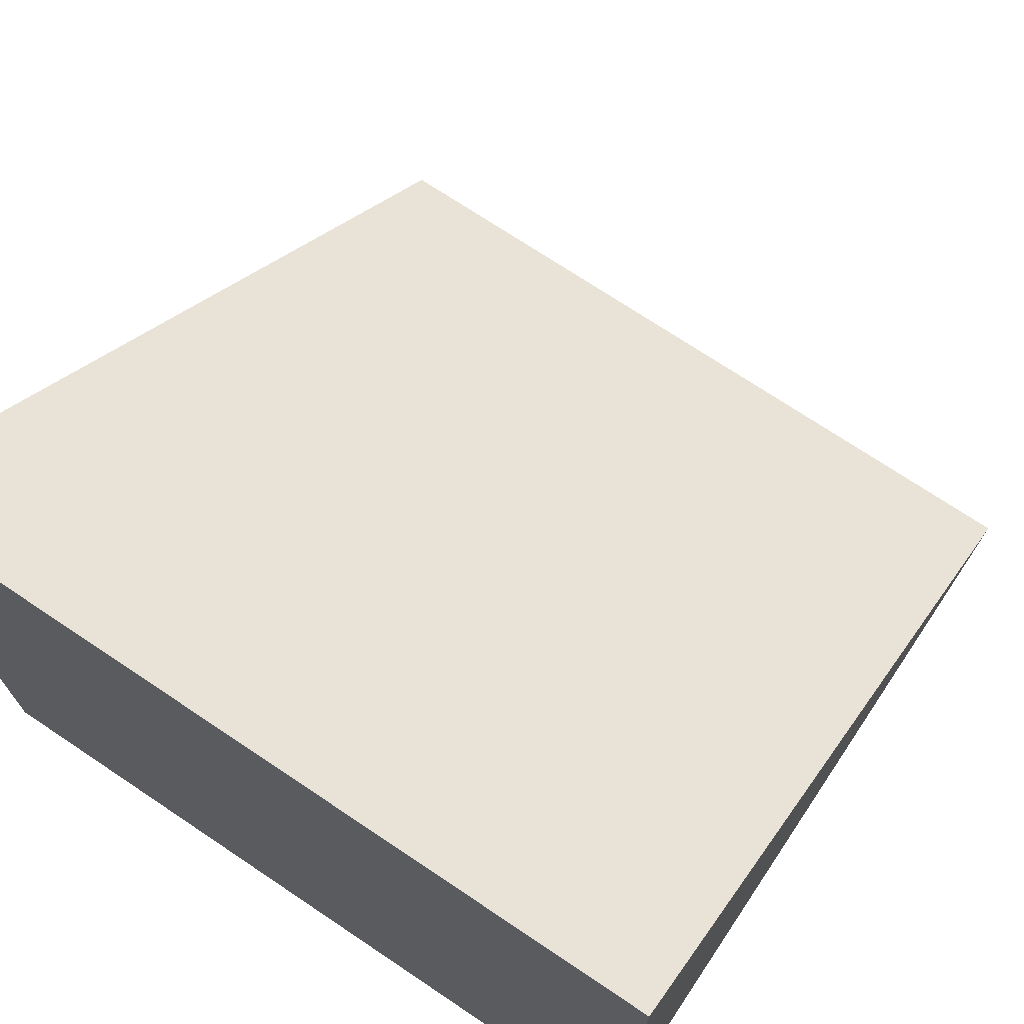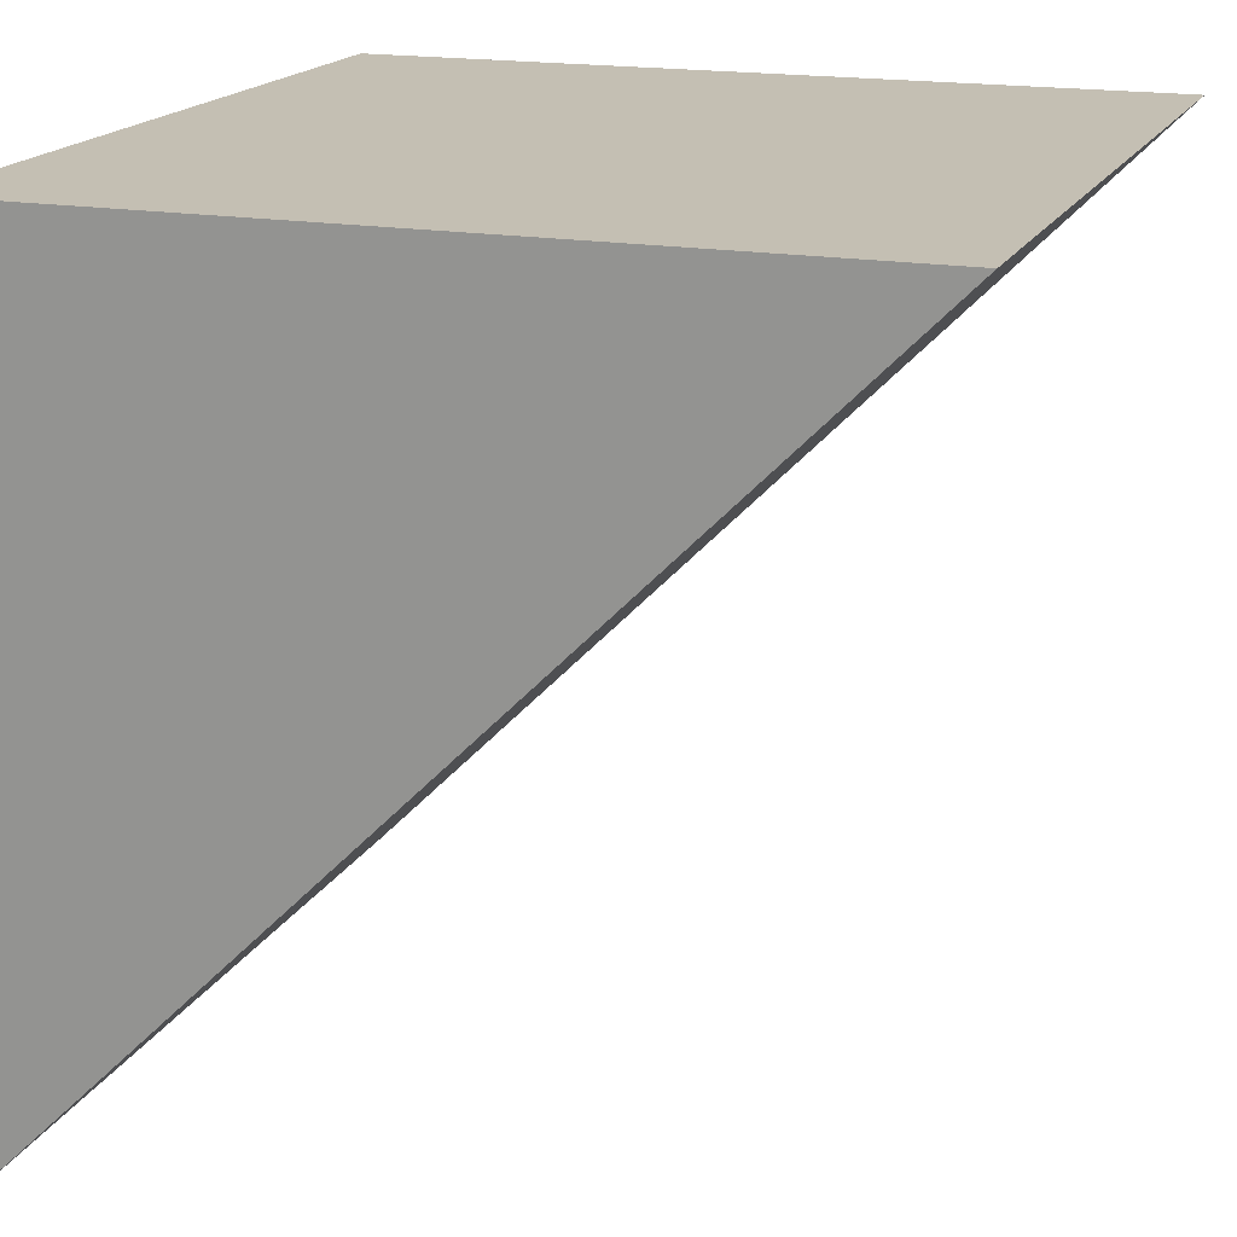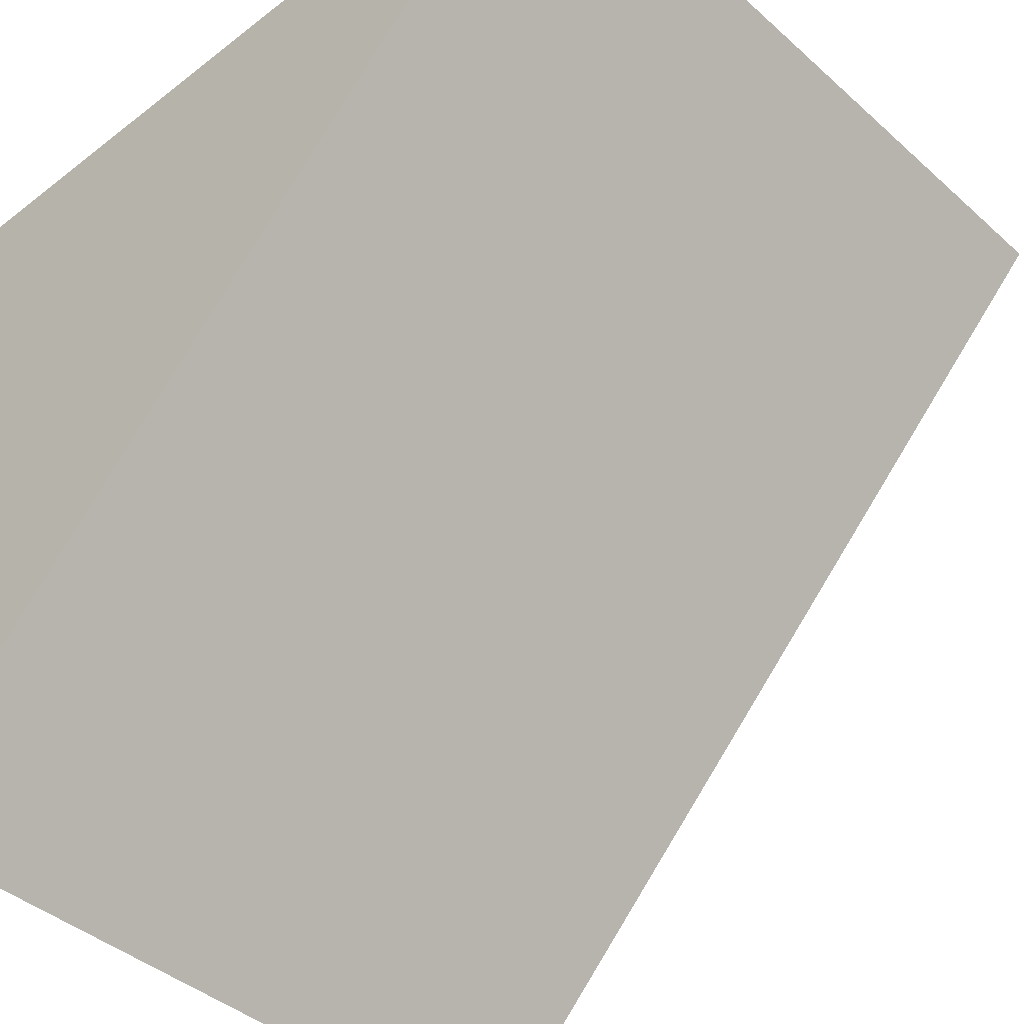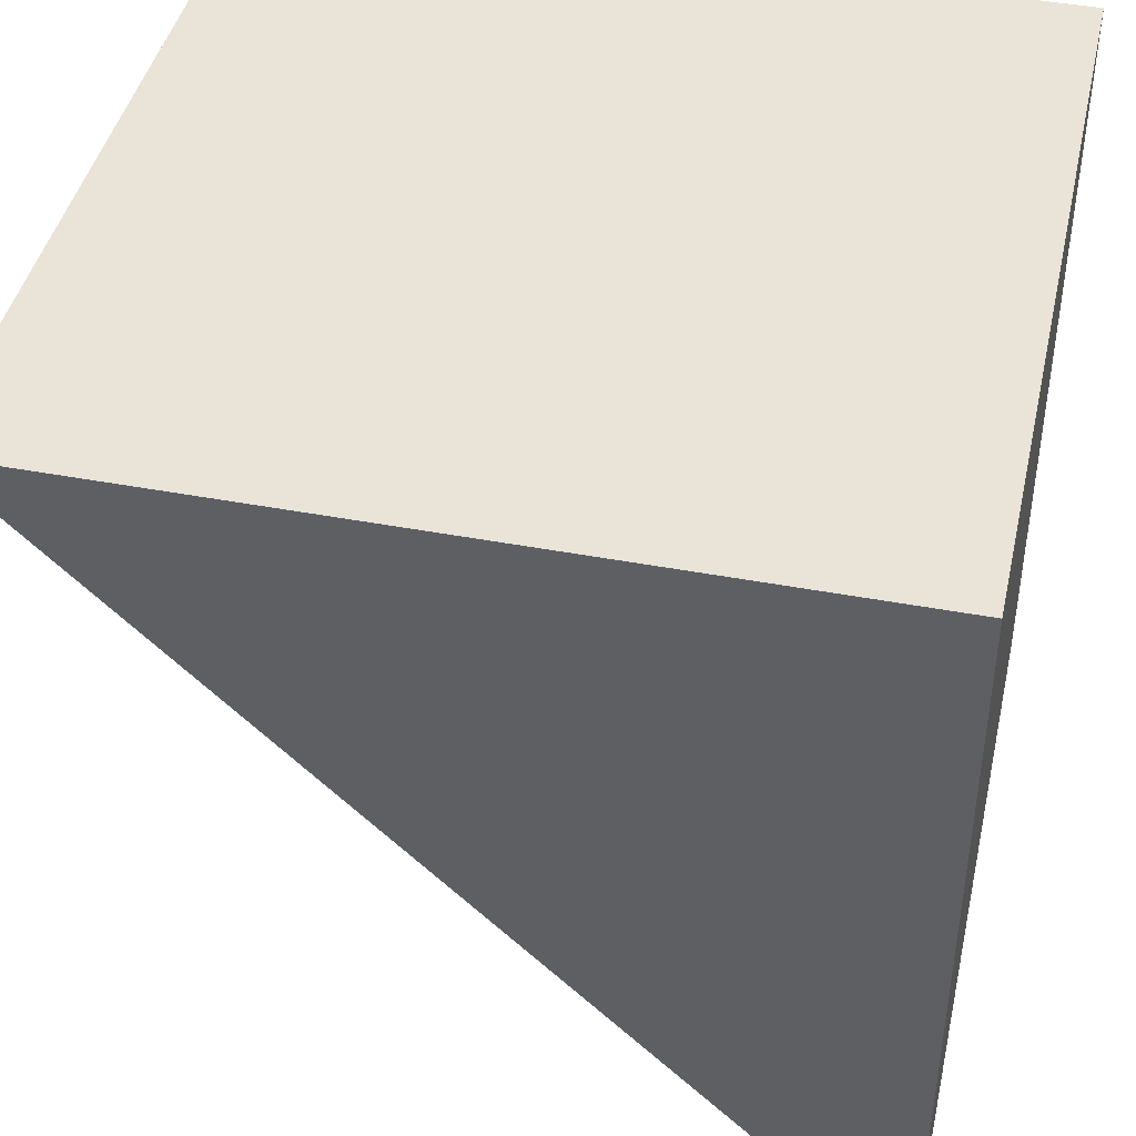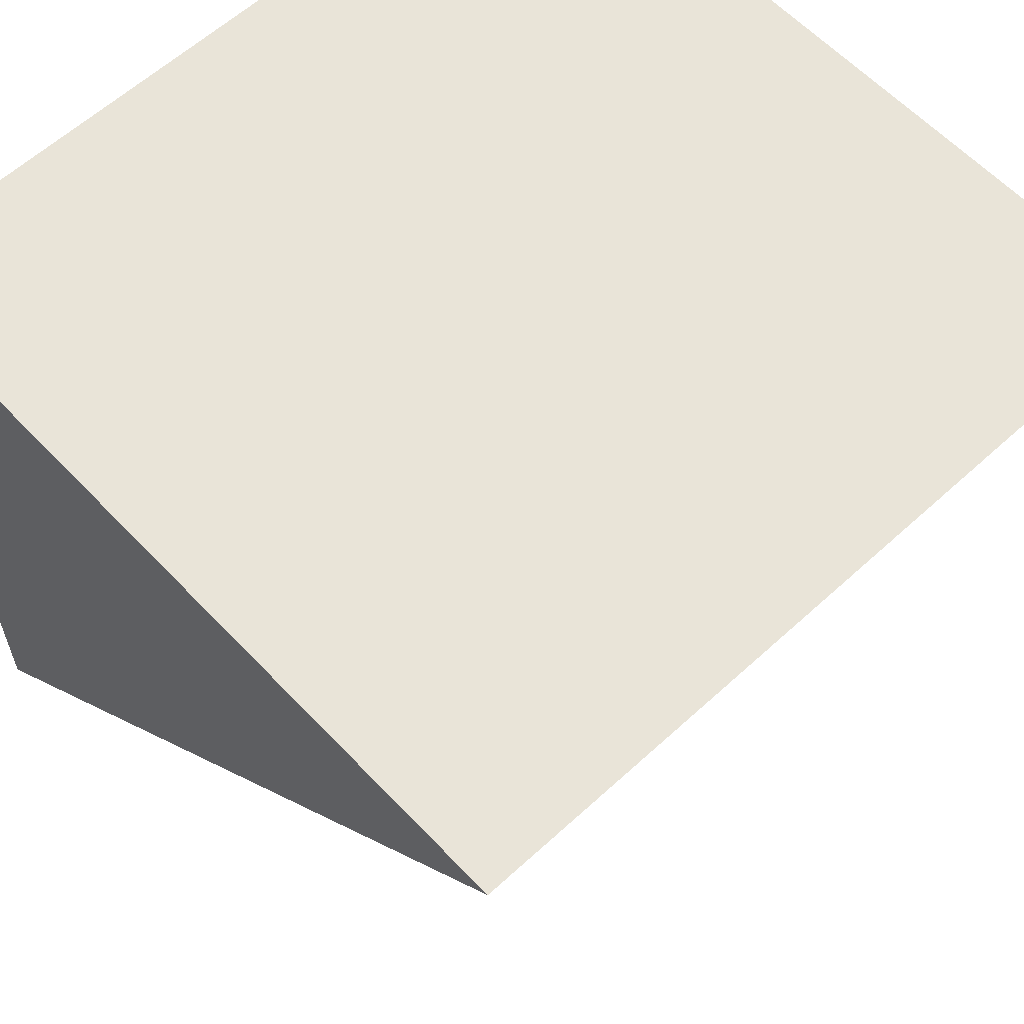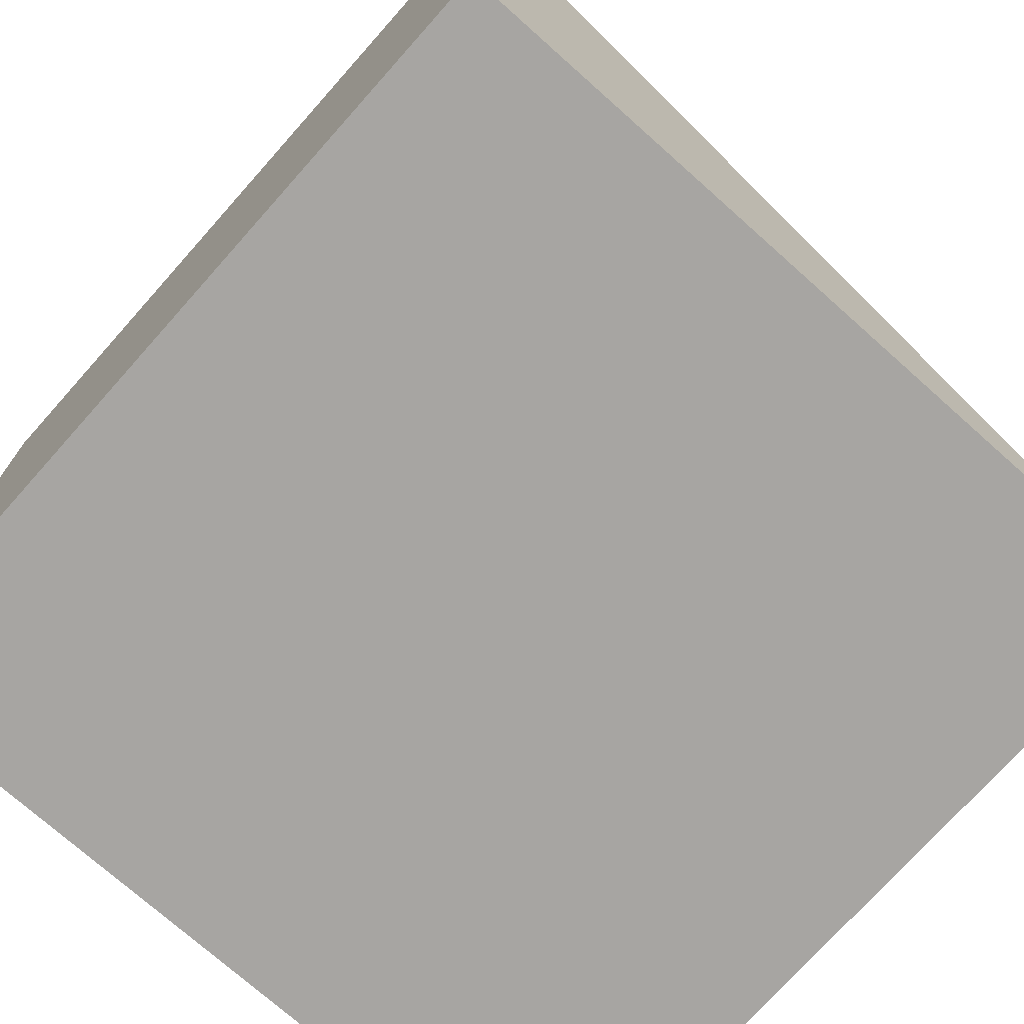
<metadata>
{"format":"obj","ext":"obj","renderer":"f3d","projection":"perspective","resolution":1024,"background":"white","views":[{"elev":72.0,"azim":-146.2,"up":"+Z"},{"elev":17.7,"azim":-70.6,"up":"+Y"},{"elev":-41.3,"azim":-47.0,"up":"+Y"},{"elev":43.2,"azim":102.6,"up":"+Y"},{"elev":60.6,"azim":-43.1,"up":"+Y"},{"elev":-73.9,"azim":-131.7,"up":"+Z"}]}
</metadata>
<code>
o Ramp
v 1 1 1
v 1 1 -1
v 1 -1 -1
v -1 1 1
v -1 1 -1
v -1 -1 -1
v 1 1 1
v -1 1 1
f 2 6 5
f 4 2 5
f 7 6 3
f 2 7 3
f 6 8 5
f 2 3 6
f 4 1 2
f 7 8 6
l 1 7
l 4 8

</code>
